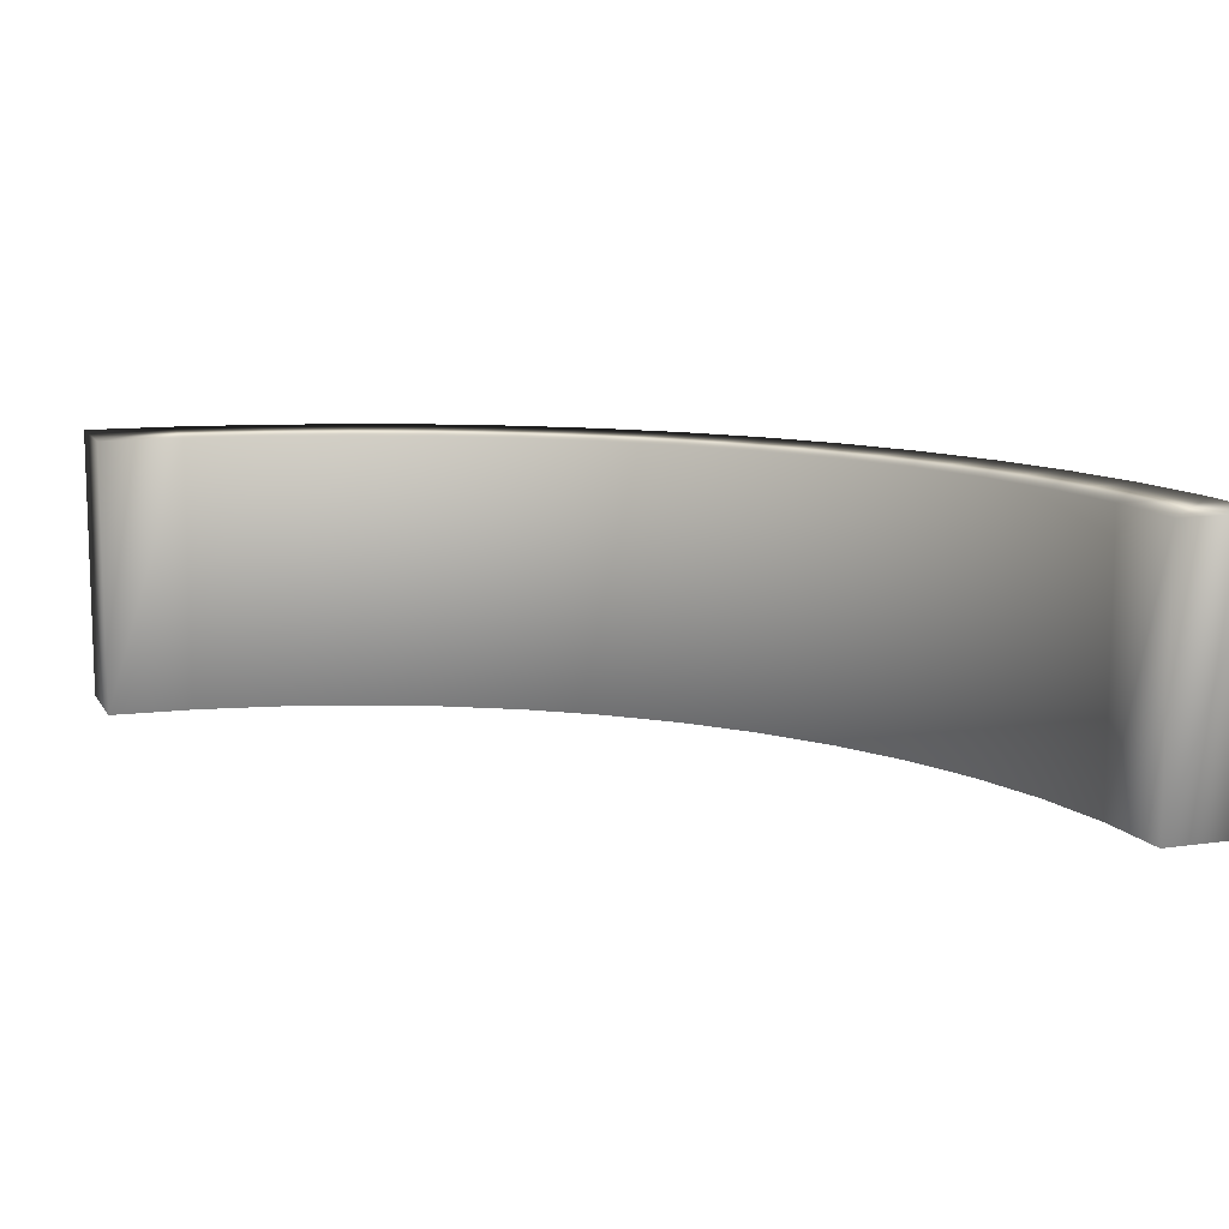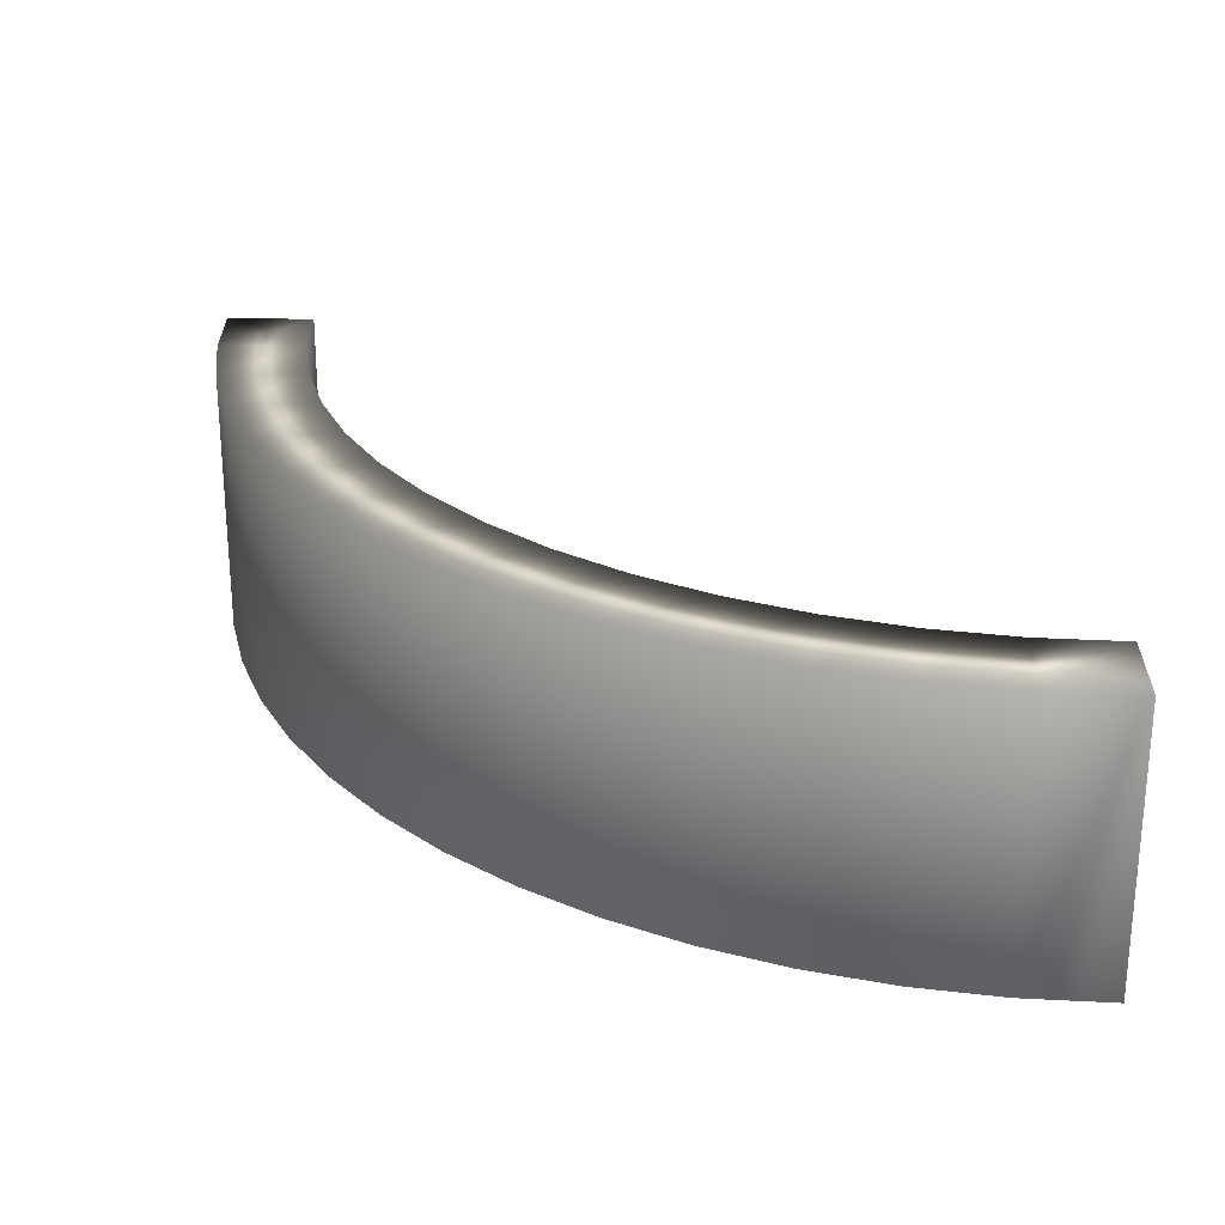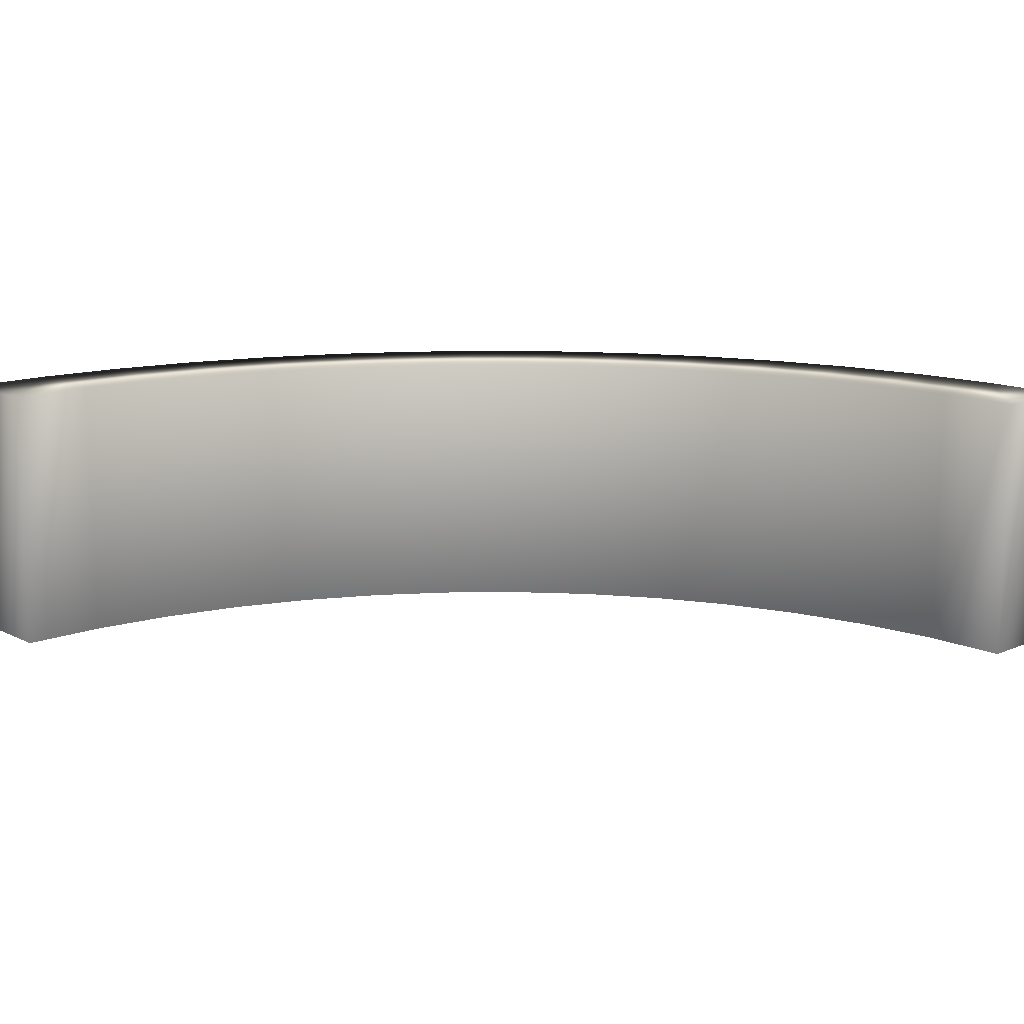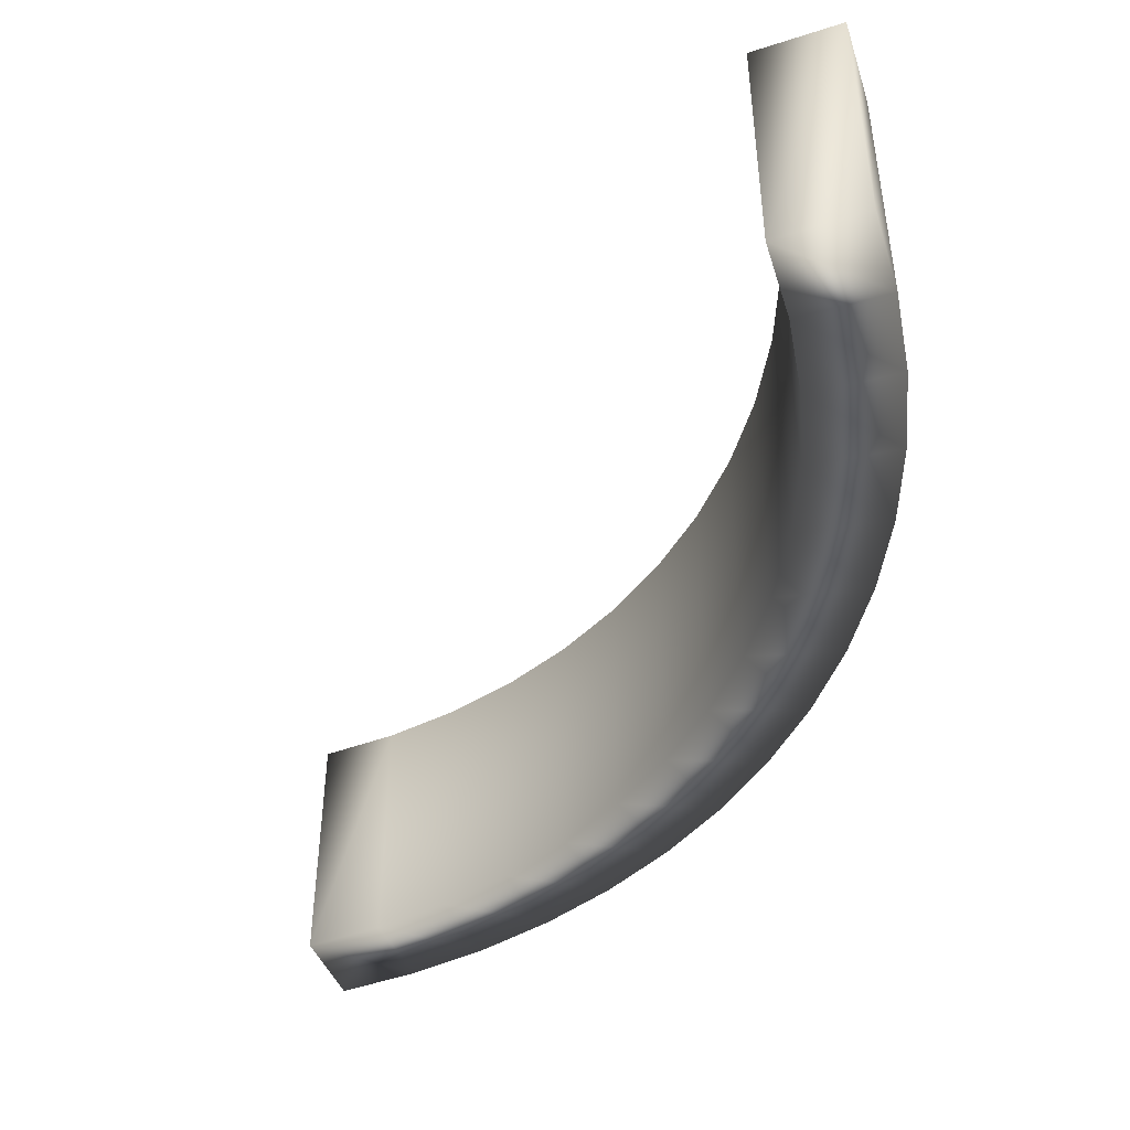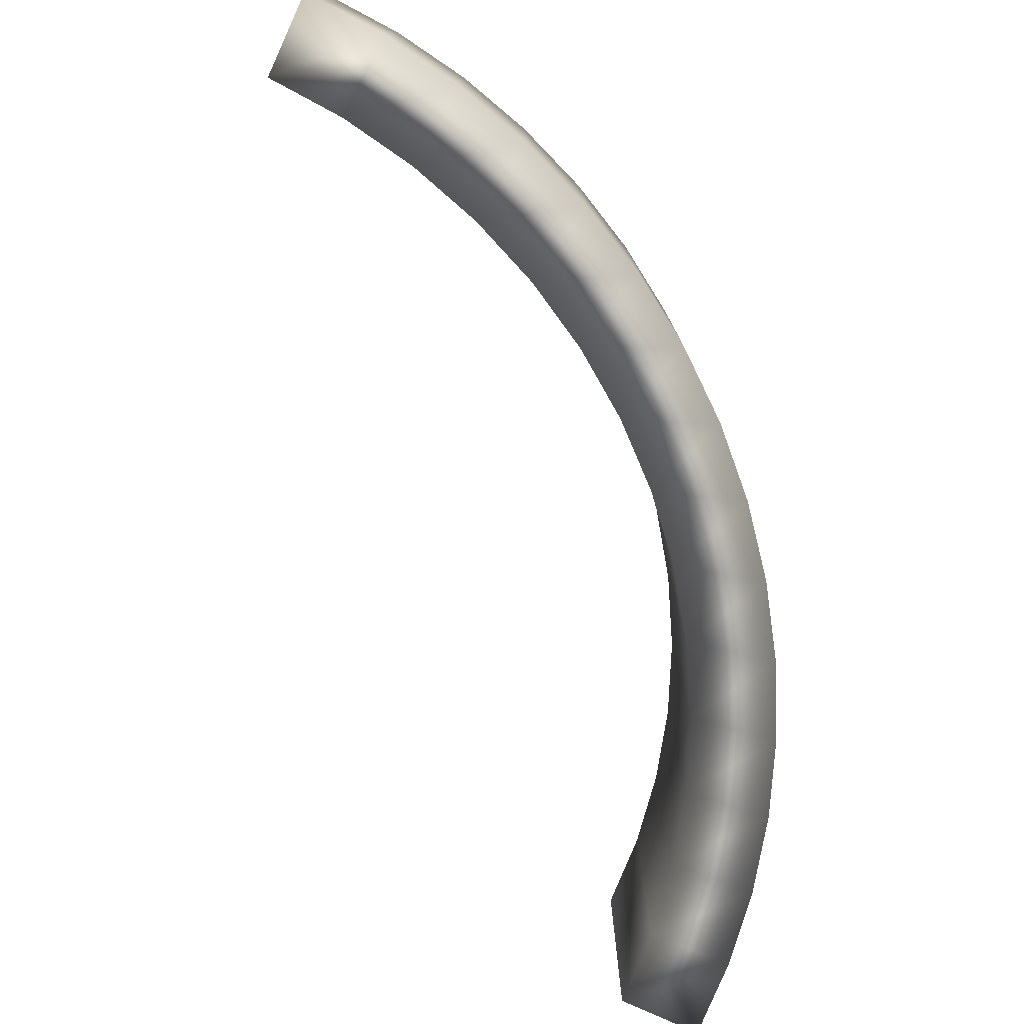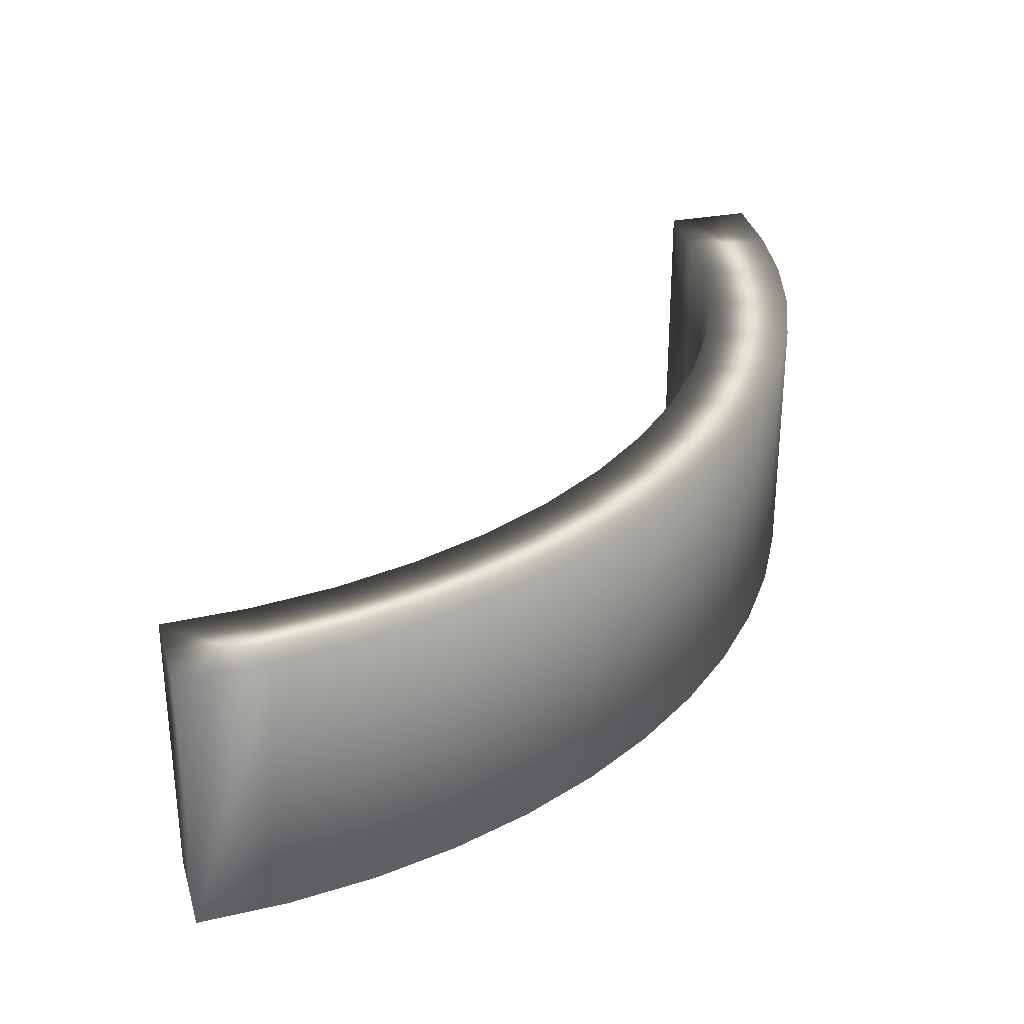
<metadata>
{"format":"obj","ext":"obj","renderer":"f3d","projection":"perspective","resolution":1024,"background":"white","views":[{"elev":11.6,"azim":160.6,"up":"+Y"},{"elev":25.5,"azim":1.8,"up":"+Y"},{"elev":14.2,"azim":137.1,"up":"+Y"},{"elev":-45.0,"azim":-159.7,"up":"+Y"},{"elev":-77.1,"azim":-114.9,"up":"+Y"},{"elev":30.9,"azim":-105.3,"up":"+Y"}]}
</metadata>
<code>
v -45.48 0.6667 -121.8
v -45.48 0.1667 -121.8
v -45.48 0.6667 -122
v -45.48 0.1667 -122
v -47 0.1667 -123.4
v -46.84 0.1667 -123.4
v -46.99 0.1667 -123.2
v -46.83 0.1667 -123.2
v -46.97 0.1667 -123.1
v -46.8 0.1667 -123.1
v -46.93 0.1667 -122.9
v -46.76 0.1667 -122.9
v -46.87 0.1667 -122.8
v -46.7 0.1667 -122.8
v -46.8 0.1667 -122.6
v -46.63 0.1667 -122.7
v -46.71 0.1667 -122.5
v -46.54 0.1667 -122.5
v -46.61 0.1667 -122.4
v -46.44 0.1667 -122.4
v -46.5 0.1667 -122.2
v -46.32 0.1667 -122.3
v -46.37 0.1667 -122.1
v -46.2 0.1667 -122.2
v -46.24 0.1667 -122.1
v -46.07 0.1667 -122.1
v -46.1 0.1667 -122
v -45.93 0.1667 -122.1
v -45.95 0.1667 -121.9
v -45.78 0.1667 -122
v -45.79 0.1667 -121.9
v -45.63 0.1667 -122
v -45.64 0.1667 -121.9
v -46.84 0.6667 -123.4
v -46.83 0.6667 -123.2
v -46.8 0.6667 -123.1
v -46.76 0.6667 -122.9
v -46.7 0.6667 -122.8
v -46.63 0.6667 -122.7
v -46.54 0.6667 -122.5
v -46.44 0.6667 -122.4
v -46.32 0.6667 -122.3
v -46.2 0.6667 -122.2
v -46.07 0.6667 -122.1
v -45.93 0.6667 -122.1
v -45.78 0.6667 -122
v -45.63 0.6667 -122
v -45.64 0.6667 -121.9
v -45.79 0.6667 -121.9
v -45.95 0.6667 -121.9
v -46.1 0.6667 -122
v -46.24 0.6667 -122.1
v -46.37 0.6667 -122.1
v -46.5 0.6667 -122.2
v -46.61 0.6667 -122.4
v -46.71 0.6667 -122.5
v -46.8 0.6667 -122.6
v -46.87 0.6667 -122.8
v -46.93 0.6667 -122.9
v -46.97 0.6667 -123.1
v -46.99 0.6667 -123.2
v -47 0.6667 -123.4
f 1 2 3
f 3 2 4
f 5 6 7
f 7 6 8
f 7 8 9
f 9 8 10
f 9 10 11
f 11 10 12
f 11 12 13
f 13 12 14
f 13 14 15
f 15 14 16
f 15 16 17
f 17 16 18
f 17 18 19
f 19 18 20
f 19 20 21
f 21 20 22
f 21 22 23
f 23 22 24
f 23 24 25
f 25 24 26
f 25 26 27
f 27 26 28
f 27 28 29
f 29 28 30
f 29 30 31
f 31 30 32
f 31 32 33
f 33 32 4
f 33 4 2
f 6 34 8
f 8 34 35
f 8 35 10
f 10 35 36
f 10 36 12
f 12 36 37
f 12 37 14
f 14 37 38
f 14 38 16
f 16 38 39
f 16 39 18
f 18 39 40
f 18 40 20
f 20 40 41
f 20 41 22
f 22 41 42
f 22 42 24
f 24 42 43
f 24 43 26
f 26 43 44
f 26 44 28
f 28 44 45
f 28 45 30
f 30 45 46
f 30 46 32
f 32 46 47
f 32 47 4
f 4 47 3
f 2 1 33
f 33 1 48
f 33 48 31
f 31 48 49
f 31 49 29
f 29 49 50
f 29 50 27
f 27 50 51
f 27 51 25
f 25 51 52
f 25 52 23
f 23 52 53
f 23 53 21
f 21 53 54
f 21 54 19
f 19 54 55
f 19 55 17
f 17 55 56
f 17 56 15
f 15 56 57
f 15 57 13
f 13 57 58
f 13 58 11
f 11 58 59
f 11 59 9
f 9 59 60
f 9 60 7
f 7 60 61
f 7 61 5
f 5 61 62
f 62 61 34
f 34 61 35
f 35 61 60
f 35 60 36
f 36 60 59
f 36 59 37
f 37 59 58
f 37 58 38
f 38 58 57
f 38 57 39
f 39 57 56
f 39 56 40
f 40 56 55
f 40 55 41
f 41 55 54
f 41 54 42
f 42 54 53
f 42 53 43
f 43 53 52
f 43 52 44
f 44 52 51
f 44 51 45
f 45 51 50
f 45 50 46
f 46 50 49
f 46 49 47
f 47 49 48
f 47 48 3
f 3 48 1
f 34 6 62
f 62 6 5

</code>
